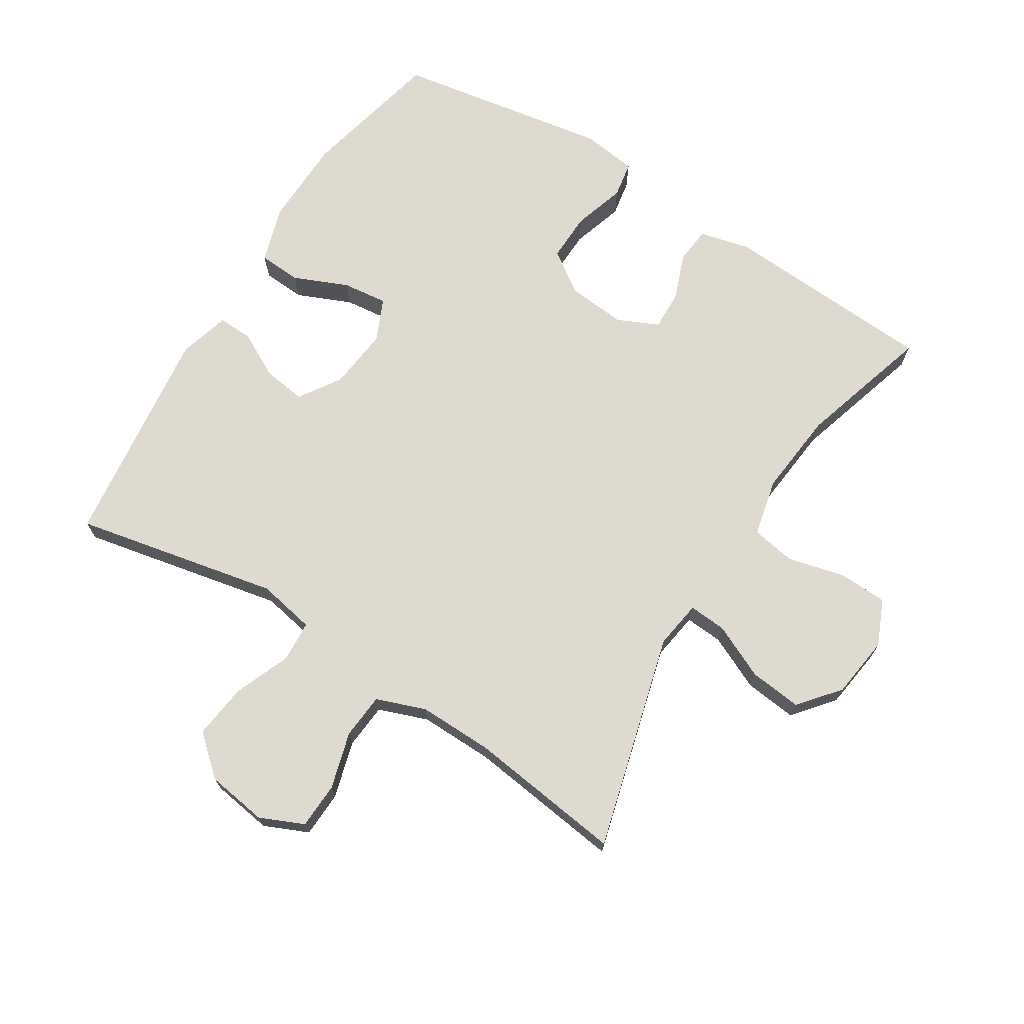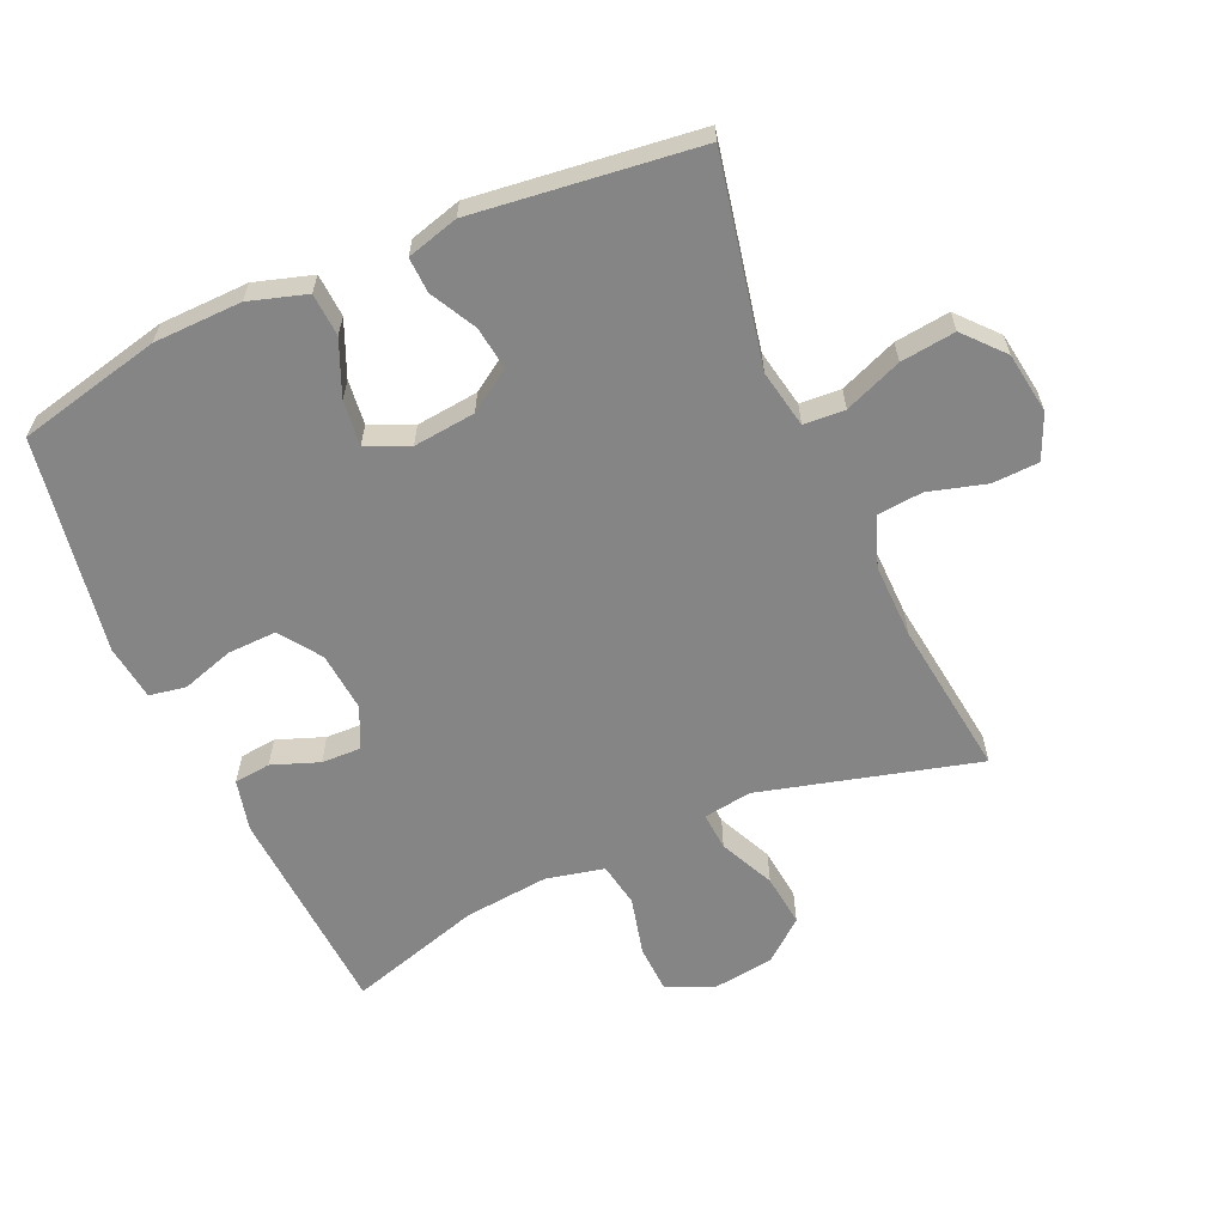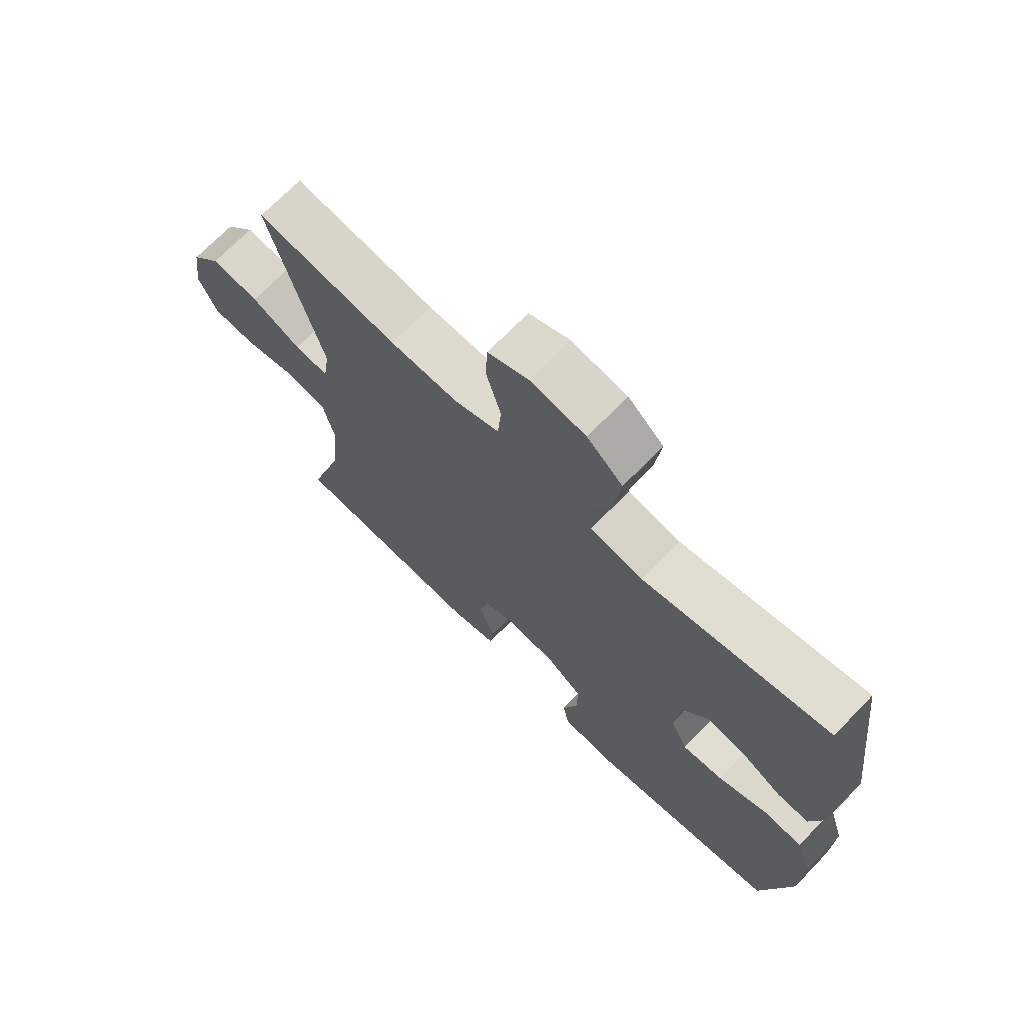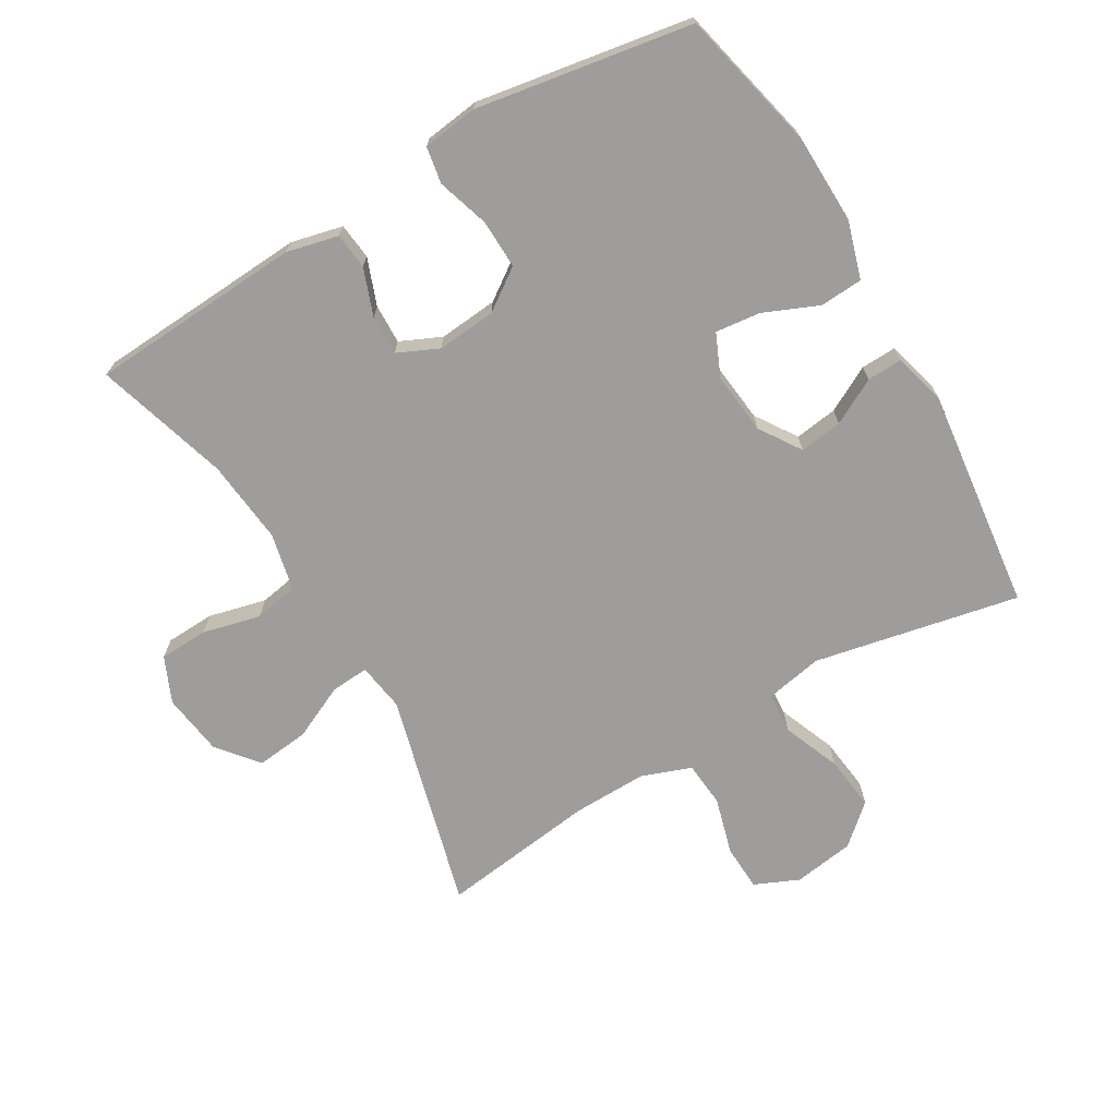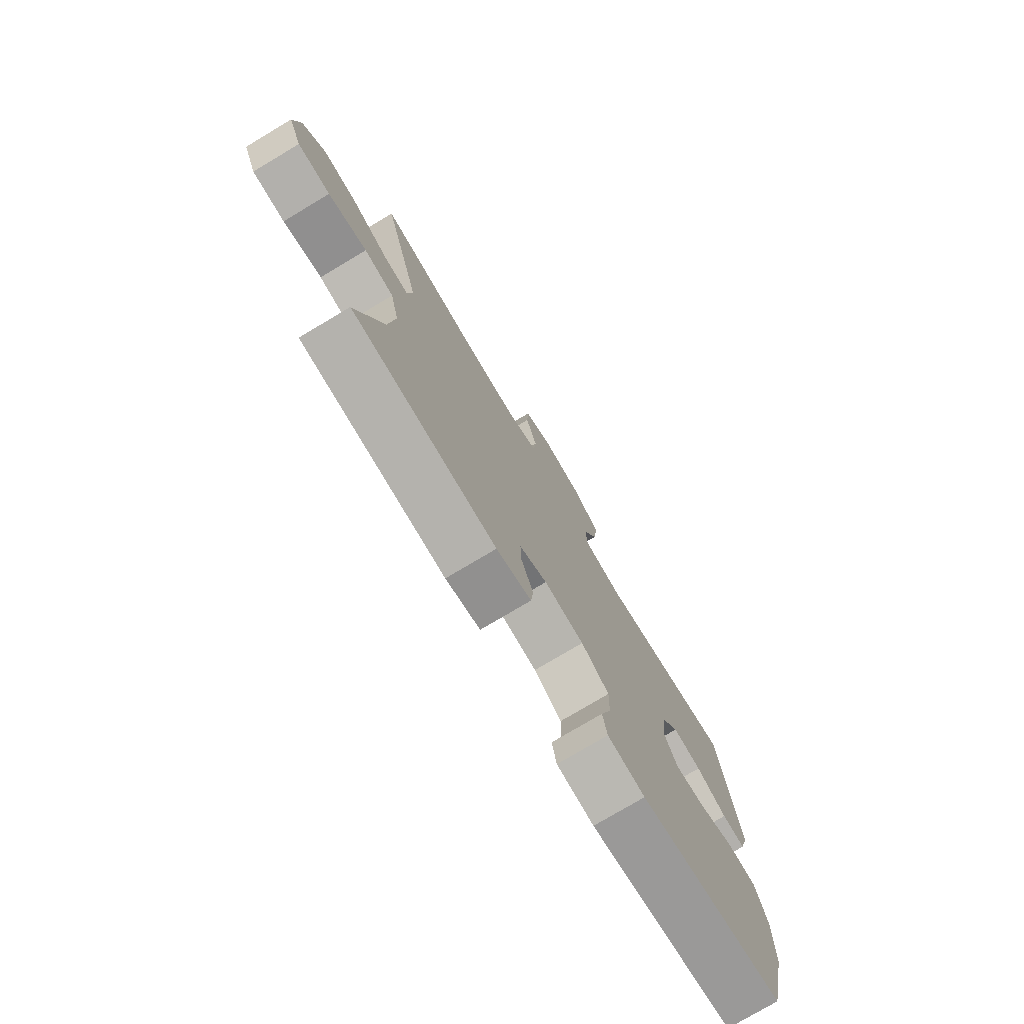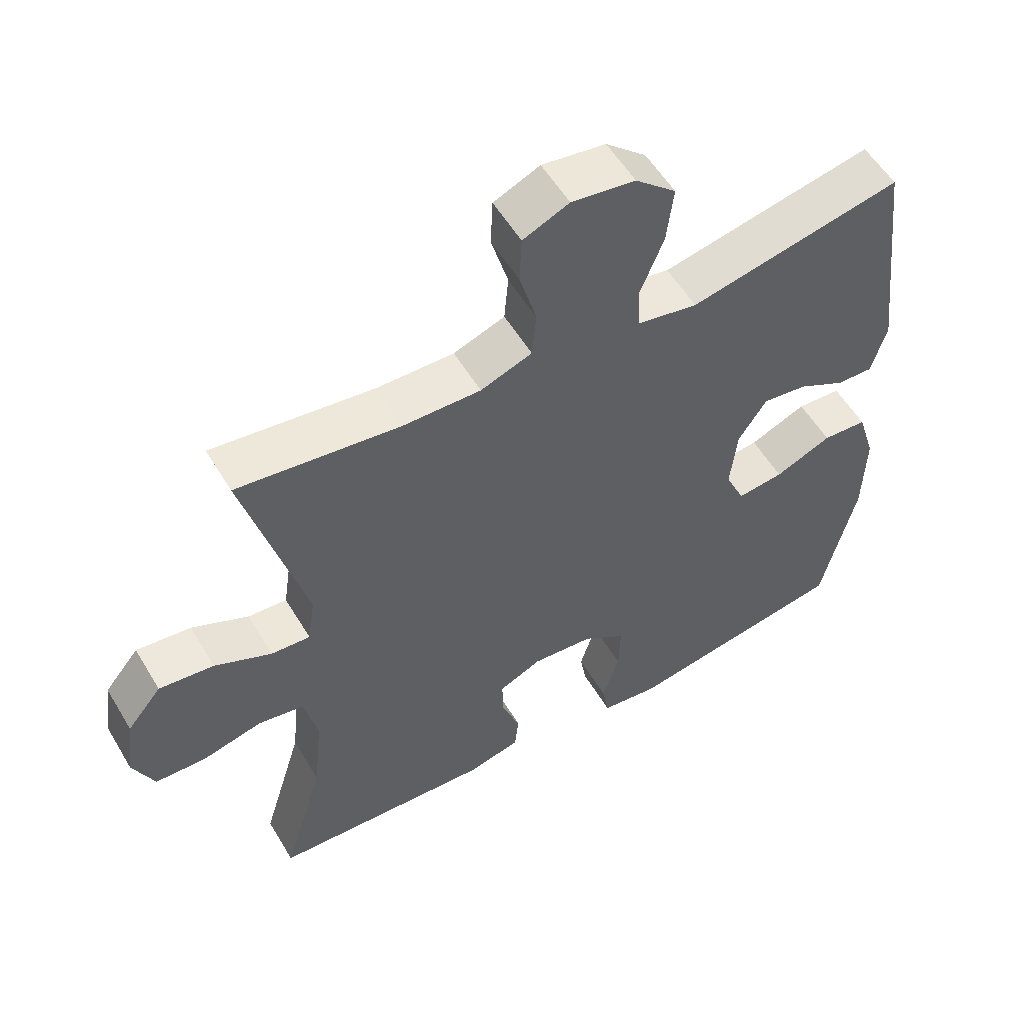
<metadata>
{"format":"obj","ext":"obj","renderer":"f3d","projection":"perspective","resolution":1024,"background":"white","views":[{"elev":70.8,"azim":32.1,"up":"+Y"},{"elev":-61.7,"azim":-66.0,"up":"+Y"},{"elev":70.6,"azim":-135.8,"up":"+Z"},{"elev":-70.4,"azim":-149.4,"up":"+Y"},{"elev":-77.0,"azim":120.8,"up":"+Z"},{"elev":55.4,"azim":149.5,"up":"+Z"}]}
</metadata>
<code>
v 0.5 0.07 0.5
v 0.411 0.07 0.167
v 0.422 0.07 0.093
v 0.48 0.07 0.097
v 0.564 0.07 0.136
v 0.645 0.07 0.145
v 0.696 0.07 0.083
v 0.709 0.07 -0.013
v 0.678 0.07 -0.083
v 0.603 0.07 -0.086
v 0.514 0.07 -0.064
v 0.446 0.07 -0.076
v 0.426 0.07 -0.165
v 0.439 0.07 -0.295
v 0.5 0.07 -0.5
v 0.172 0.07 -0.519
v 0.093 0.07 -0.5
v 0.087 0.07 -0.444
v 0.114 0.07 -0.372
v 0.116 0.07 -0.311
v 0.053 0.07 -0.282
v -0.038 0.07 -0.29
v -0.101 0.07 -0.334
v -0.099 0.07 -0.409
v -0.074 0.07 -0.489
v -0.084 0.07 -0.545
v -0.169 0.07 -0.556
v -0.5 0.07 -0.5
v -0.55 0.07 -0.281
v -0.553 0.07 -0.146
v -0.526 0.07 -0.058
v -0.46 0.07 -0.054
v -0.376 0.07 -0.09
v -0.307 0.07 -0.098
v -0.278 0.07 -0.033
v -0.288 0.07 0.062
v -0.33 0.07 0.126
v -0.396 0.07 0.117
v -0.466 0.07 0.08
v -0.52 0.07 0.078
v -0.542 0.07 0.157
v -0.5 0.07 0.5
v -0.185 0.07 0.435
v -0.096 0.07 0.452
v -0.092 0.07 0.515
v -0.127 0.07 0.603
v -0.137 0.07 0.687
v -0.077 0.07 0.74
v 0.017 0.07 0.754
v 0.085 0.07 0.724
v 0.088 0.07 0.653
v 0.063 0.07 0.565
v 0.069 0.07 0.495
v 0.145 0.07 0.467
v 0.26 0.07 0.469
v 0.5 0 0.5
v 0.411 0 0.167
v 0.422 0 0.093
v 0.48 0 0.097
v 0.564 0 0.136
v 0.645 0 0.145
v 0.696 0 0.083
v 0.709 0 -0.013
v 0.678 0 -0.083
v 0.603 0 -0.086
v 0.514 0 -0.064
v 0.446 0 -0.076
v 0.426 0 -0.165
v 0.439 0 -0.295
v 0.5 0 -0.5
v 0.172 0 -0.519
v 0.093 0 -0.5
v 0.087 0 -0.444
v 0.114 0 -0.372
v 0.116 0 -0.311
v 0.053 0 -0.282
v -0.038 0 -0.29
v -0.101 0 -0.334
v -0.099 0 -0.409
v -0.074 0 -0.489
v -0.084 0 -0.545
v -0.169 0 -0.556
v -0.5 0 -0.5
v -0.55 0 -0.281
v -0.553 0 -0.146
v -0.526 0 -0.058
v -0.46 0 -0.054
v -0.376 0 -0.09
v -0.307 0 -0.098
v -0.278 0 -0.033
v -0.288 0 0.062
v -0.33 0 0.126
v -0.396 0 0.117
v -0.466 0 0.08
v -0.52 0 0.078
v -0.542 0 0.157
v -0.5 0 0.5
v -0.185 0 0.435
v -0.096 0 0.452
v -0.092 0 0.515
v -0.127 0 0.603
v -0.137 0 0.687
v -0.077 0 0.74
v 0.017 0 0.754
v 0.085 0 0.724
v 0.088 0 0.653
v 0.063 0 0.565
v 0.069 0 0.495
v 0.145 0 0.467
v 0.26 0 0.469
f 49 50 51 52
f 49 52 53
f 48 49 53
f 45 46 47 48
f 44 45 48 53
f 40 41 42 43
f 38 39 40 43
f 37 38 43 44
f 36 37 44 53
f 30 31 32 33
f 30 33 34
f 29 30 34
f 28 29 34
f 27 28 34
f 24 25 26 27
f 23 24 27 34
f 22 23 34 35
f 16 17 18 19
f 14 15 16 19
f 13 14 19 20
f 12 13 20 21
f 8 9 10 11
f 8 11 12
f 7 8 12
f 4 5 6 7
f 3 4 7 12
f 2 3 12 21
f 55 1 2 21
f 35 36 53 54
f 35 54 55
f 21 22 35 55
f 107 106 105 104
f 108 107 104
f 108 104 103
f 103 102 101 100
f 108 103 100 99
f 98 97 96 95
f 98 95 94 93
f 99 98 93 92
f 108 99 92 91
f 88 87 86 85
f 89 88 85
f 89 85 84
f 89 84 83
f 89 83 82
f 82 81 80 79
f 89 82 79 78
f 90 89 78 77
f 74 73 72 71
f 74 71 70 69
f 75 74 69 68
f 76 75 68 67
f 66 65 64 63
f 67 66 63
f 67 63 62
f 62 61 60 59
f 67 62 59 58
f 76 67 58 57
f 76 57 56 110
f 109 108 91 90
f 110 109 90
f 110 90 77 76
f 1 56 57 2
f 2 57 58 3
f 3 58 59 4
f 4 59 60 5
f 5 60 61 6
f 6 61 62 7
f 7 62 63 8
f 8 63 64 9
f 9 64 65 10
f 10 65 66 11
f 11 66 67 12
f 12 67 68 13
f 13 68 69 14
f 14 69 70 15
f 15 70 71 16
f 16 71 72 17
f 17 72 73 18
f 18 73 74 19
f 19 74 75 20
f 20 75 76 21
f 21 76 77 22
f 22 77 78 23
f 23 78 79 24
f 24 79 80 25
f 25 80 81 26
f 26 81 82 27
f 27 82 83 28
f 28 83 84 29
f 29 84 85 30
f 30 85 86 31
f 31 86 87 32
f 32 87 88 33
f 33 88 89 34
f 34 89 90 35
f 35 90 91 36
f 36 91 92 37
f 37 92 93 38
f 38 93 94 39
f 39 94 95 40
f 40 95 96 41
f 41 96 97 42
f 42 97 98 43
f 43 98 99 44
f 44 99 100 45
f 45 100 101 46
f 46 101 102 47
f 47 102 103 48
f 48 103 104 49
f 49 104 105 50
f 50 105 106 51
f 51 106 107 52
f 52 107 108 53
f 53 108 109 54
f 54 109 110 55
f 55 110 56 1

</code>
